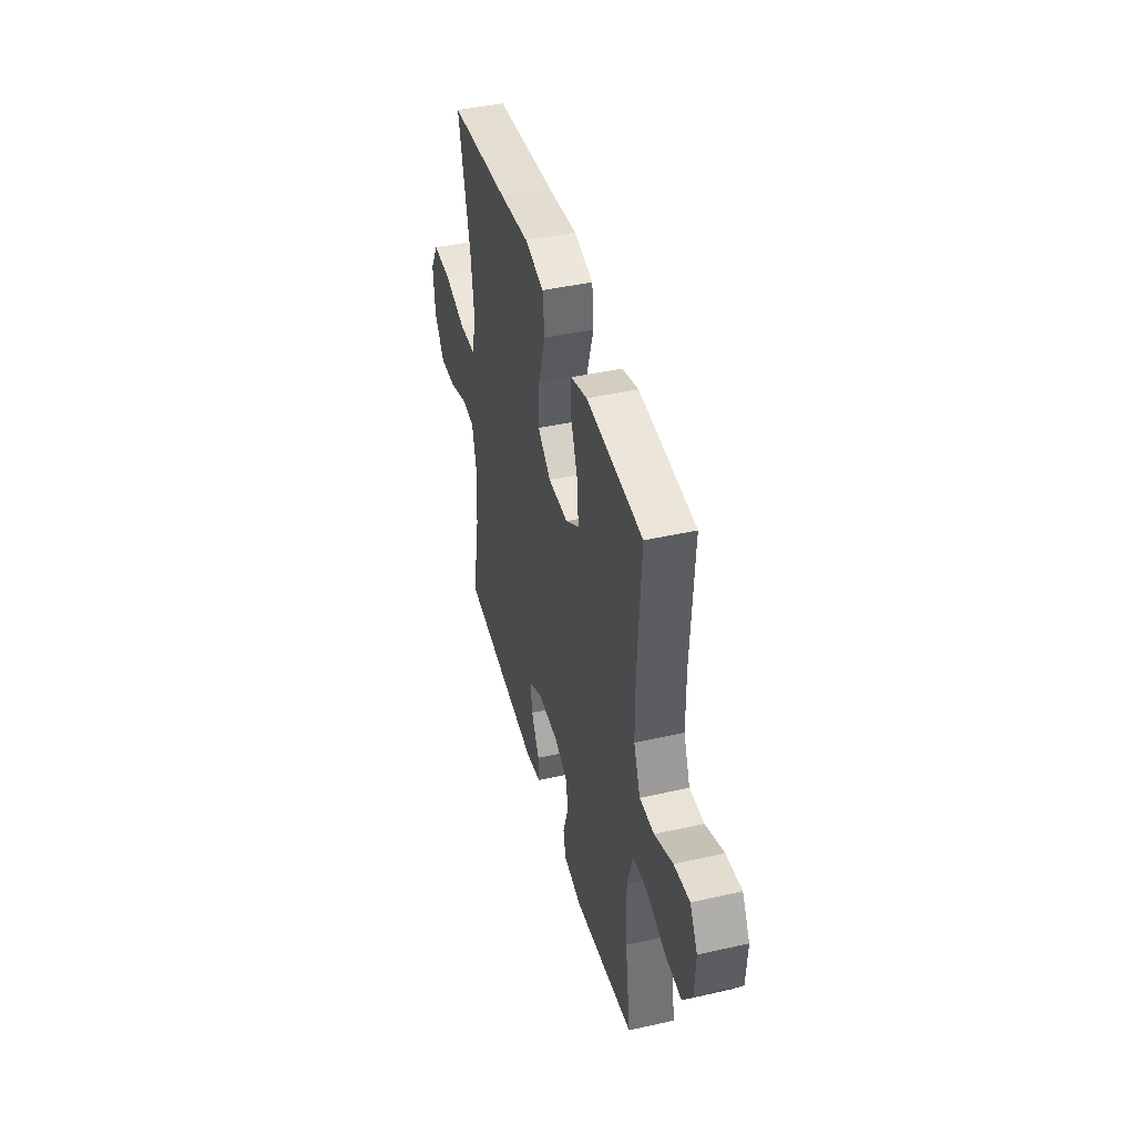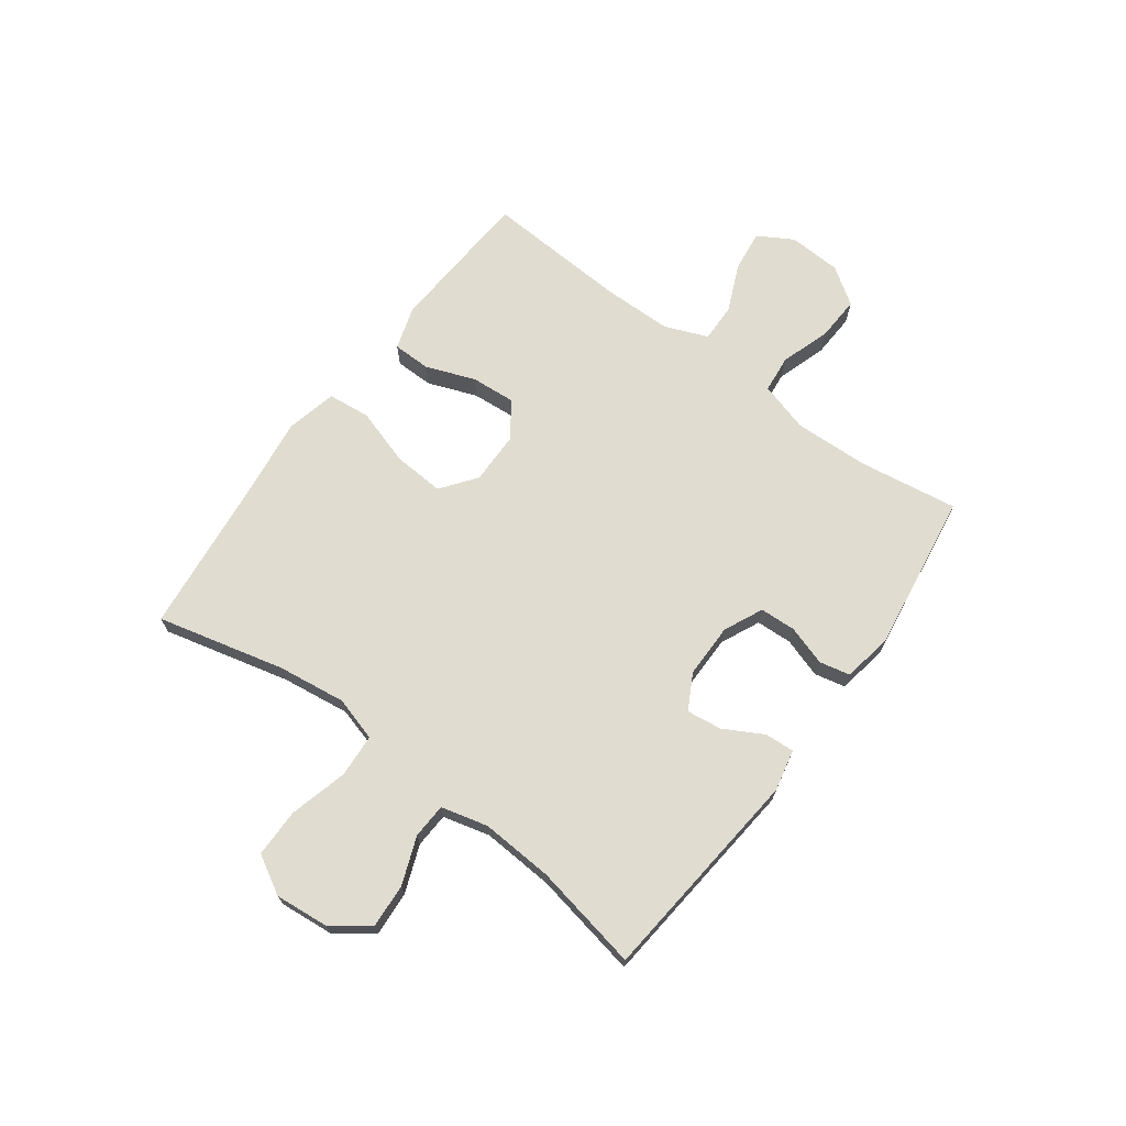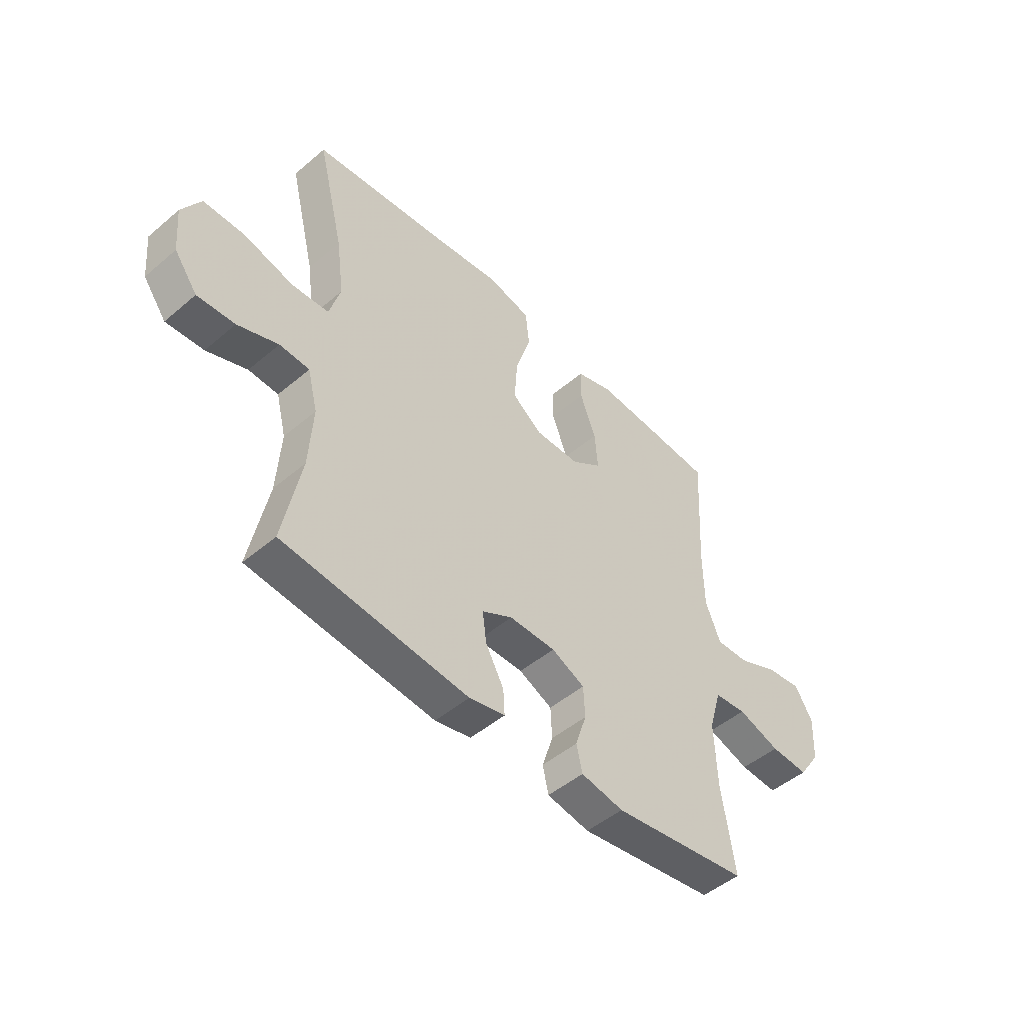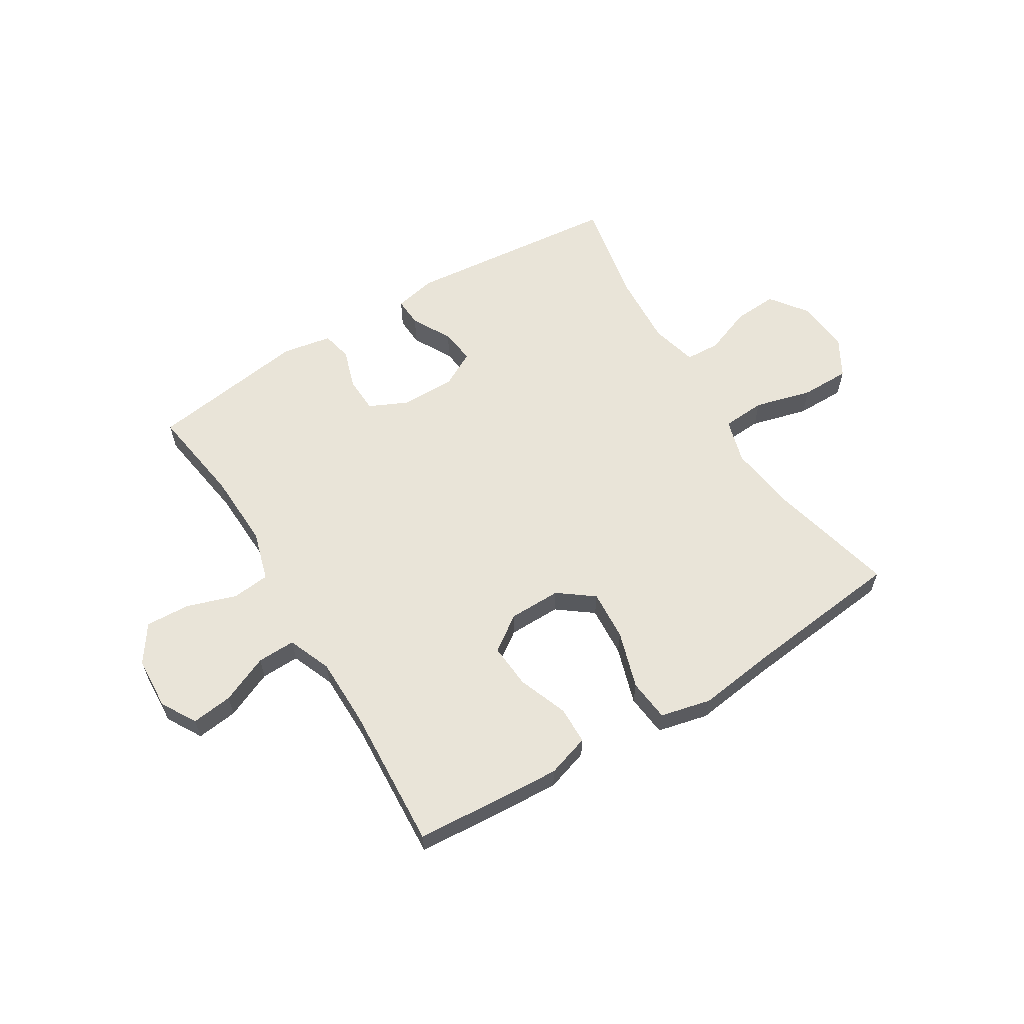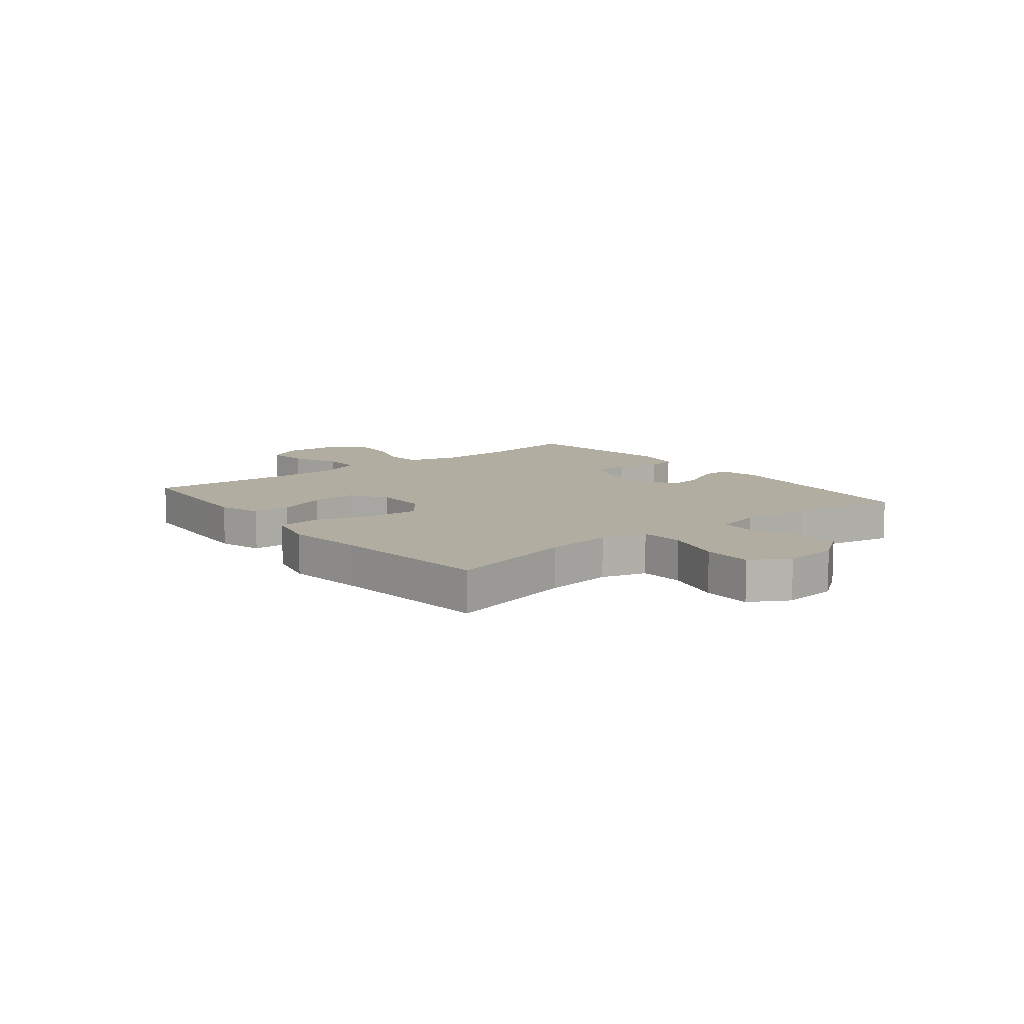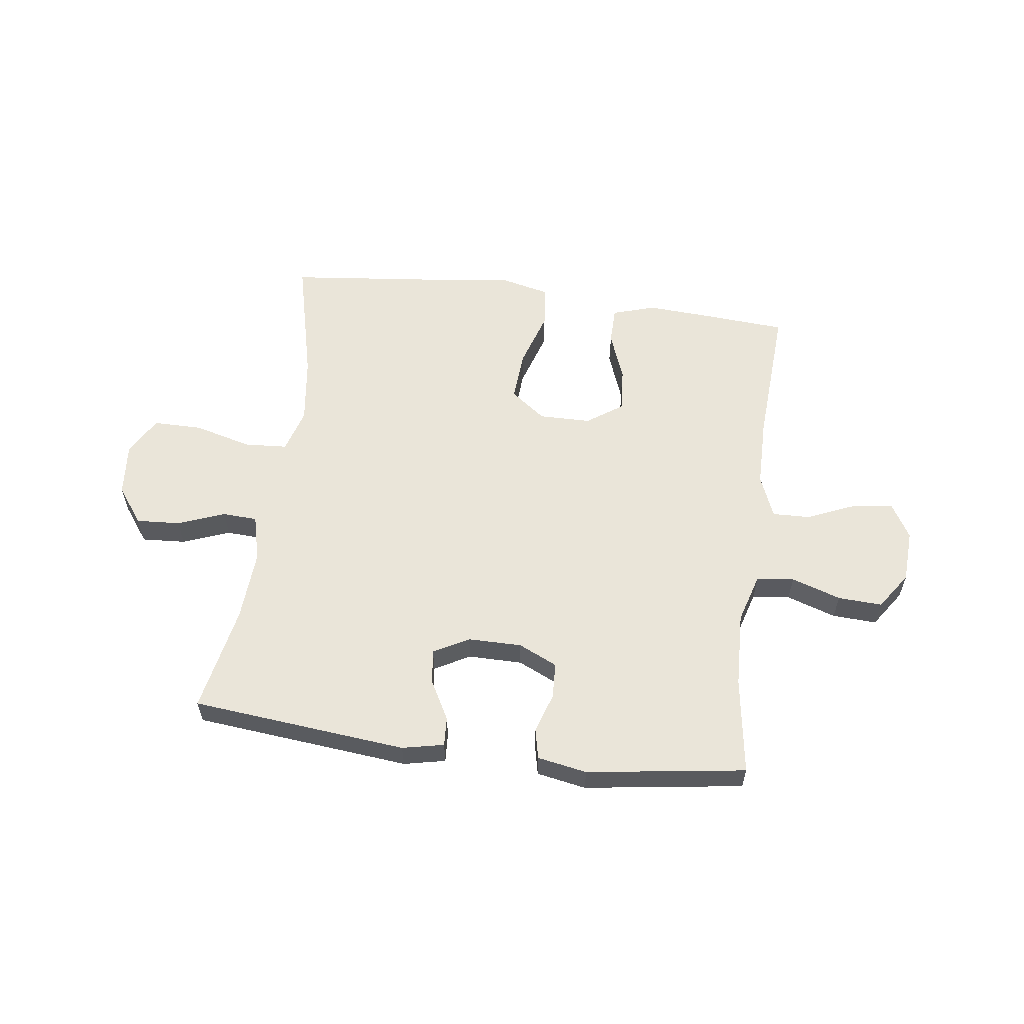
<metadata>
{"format":"obj","ext":"obj","renderer":"f3d","projection":"perspective","resolution":1024,"background":"white","views":[{"elev":43.1,"azim":-105.0,"up":"+Z"},{"elev":69.6,"azim":126.4,"up":"+Y"},{"elev":-48.8,"azim":133.3,"up":"+Z"},{"elev":60.4,"azim":-31.5,"up":"+Y"},{"elev":10.3,"azim":51.6,"up":"+Y"},{"elev":58.2,"azim":-172.4,"up":"+Y"}]}
</metadata>
<code>
v 0.5 0.07 -0.5
v 0.116 0.07 -0.538
v 0.042 0.07 -0.522
v 0.045 0.07 -0.47
v 0.083 0.07 -0.4
v 0.091 0.07 -0.338
v 0.028 0.07 -0.304
v -0.068 0.07 -0.304
v -0.137 0.07 -0.336
v -0.14 0.07 -0.4
v -0.117 0.07 -0.471
v -0.129 0.07 -0.525
v -0.217 0.07 -0.541
v -0.5 0.07 -0.5
v -0.474 0.07 -0.326
v -0.469 0.07 -0.192
v -0.495 0.07 -0.103
v -0.562 0.07 -0.096
v -0.65 0.07 -0.125
v -0.729 0.07 -0.129
v -0.774 0.07 -0.063
v -0.779 0.07 0.031
v -0.743 0.07 0.093
v -0.67 0.07 0.084
v -0.585 0.07 0.047
v -0.517 0.07 0.045
v -0.486 0.07 0.122
v -0.485 0.07 0.245
v -0.5 0.07 0.5
v -0.356 0.07 0.51
v -0.237 0.07 0.517
v -0.161 0.07 0.493
v -0.16 0.07 0.426
v -0.193 0.07 0.338
v -0.199 0.07 0.259
v -0.136 0.07 0.215
v -0.043 0.07 0.214
v 0.019 0.07 0.261
v 0.013 0.07 0.351
v -0.019 0.07 0.453
v -0.011 0.07 0.528
v 0.079 0.07 0.549
v 0.216 0.07 0.531
v 0.5 0.07 0.5
v 0.445 0.07 0.274
v 0.429 0.07 0.153
v 0.452 0.07 0.074
v 0.529 0.07 0.069
v 0.631 0.07 0.096
v 0.718 0.07 0.096
v 0.757 0.07 0.028
v 0.748 0.07 -0.068
v 0.7 0.07 -0.133
v 0.622 0.07 -0.128
v 0.538 0.07 -0.096
v 0.476 0.07 -0.099
v 0.455 0.07 -0.182
v 0.463 0.07 -0.31
v 0.5 0 -0.5
v 0.116 0 -0.538
v 0.042 0 -0.522
v 0.045 0 -0.47
v 0.083 0 -0.4
v 0.091 0 -0.338
v 0.028 0 -0.304
v -0.068 0 -0.304
v -0.137 0 -0.336
v -0.14 0 -0.4
v -0.117 0 -0.471
v -0.129 0 -0.525
v -0.217 0 -0.541
v -0.5 0 -0.5
v -0.474 0 -0.326
v -0.469 0 -0.192
v -0.495 0 -0.103
v -0.562 0 -0.096
v -0.65 0 -0.125
v -0.729 0 -0.129
v -0.774 0 -0.063
v -0.779 0 0.031
v -0.743 0 0.093
v -0.67 0 0.084
v -0.585 0 0.047
v -0.517 0 0.045
v -0.486 0 0.122
v -0.485 0 0.245
v -0.5 0 0.5
v -0.356 0 0.51
v -0.237 0 0.517
v -0.161 0 0.493
v -0.16 0 0.426
v -0.193 0 0.338
v -0.199 0 0.259
v -0.136 0 0.215
v -0.043 0 0.214
v 0.019 0 0.261
v 0.013 0 0.351
v -0.019 0 0.453
v -0.011 0 0.528
v 0.079 0 0.549
v 0.216 0 0.531
v 0.5 0 0.5
v 0.445 0 0.274
v 0.429 0 0.153
v 0.452 0 0.074
v 0.529 0 0.069
v 0.631 0 0.096
v 0.718 0 0.096
v 0.757 0 0.028
v 0.748 0 -0.068
v 0.7 0 -0.133
v 0.622 0 -0.128
v 0.538 0 -0.096
v 0.476 0 -0.099
v 0.455 0 -0.182
v 0.463 0 -0.31
f 52 53 54 55
f 52 55 56
f 51 52 56
f 48 49 50 51
f 47 48 51 56
f 46 47 56 57
f 43 44 45
f 43 45 46
f 39 40 41 42
f 38 39 42 43
f 31 32 33 34
f 31 34 35
f 28 29 30 31
f 27 28 31 35
f 26 27 35 36
f 22 23 24 25
f 22 25 26
f 21 22 26
f 18 19 20 21
f 17 18 21 26
f 16 17 26 36
f 12 13 14 15
f 10 11 12 15
f 9 10 15 16
f 8 9 16 36
f 2 3 4 5
f 58 1 2 5
f 58 5 6
f 57 58 6 7
f 38 43 46 57
f 37 38 57 7
f 7 8 36 37
f 113 112 111 110
f 114 113 110
f 114 110 109
f 109 108 107 106
f 114 109 106 105
f 115 114 105 104
f 103 102 101
f 104 103 101
f 100 99 98 97
f 101 100 97 96
f 92 91 90 89
f 93 92 89
f 89 88 87 86
f 93 89 86 85
f 94 93 85 84
f 83 82 81 80
f 84 83 80
f 84 80 79
f 79 78 77 76
f 84 79 76 75
f 94 84 75 74
f 73 72 71 70
f 73 70 69 68
f 74 73 68 67
f 94 74 67 66
f 63 62 61 60
f 63 60 59 116
f 64 63 116
f 65 64 116 115
f 115 104 101 96
f 65 115 96 95
f 95 94 66 65
f 1 59 60 2
f 2 60 61 3
f 3 61 62 4
f 4 62 63 5
f 5 63 64 6
f 6 64 65 7
f 7 65 66 8
f 8 66 67 9
f 9 67 68 10
f 10 68 69 11
f 11 69 70 12
f 12 70 71 13
f 13 71 72 14
f 14 72 73 15
f 15 73 74 16
f 16 74 75 17
f 17 75 76 18
f 18 76 77 19
f 19 77 78 20
f 20 78 79 21
f 21 79 80 22
f 22 80 81 23
f 23 81 82 24
f 24 82 83 25
f 25 83 84 26
f 26 84 85 27
f 27 85 86 28
f 28 86 87 29
f 29 87 88 30
f 30 88 89 31
f 31 89 90 32
f 32 90 91 33
f 33 91 92 34
f 34 92 93 35
f 35 93 94 36
f 36 94 95 37
f 37 95 96 38
f 38 96 97 39
f 39 97 98 40
f 40 98 99 41
f 41 99 100 42
f 42 100 101 43
f 43 101 102 44
f 44 102 103 45
f 45 103 104 46
f 46 104 105 47
f 47 105 106 48
f 48 106 107 49
f 49 107 108 50
f 50 108 109 51
f 51 109 110 52
f 52 110 111 53
f 53 111 112 54
f 54 112 113 55
f 55 113 114 56
f 56 114 115 57
f 57 115 116 58
f 58 116 59 1

</code>
